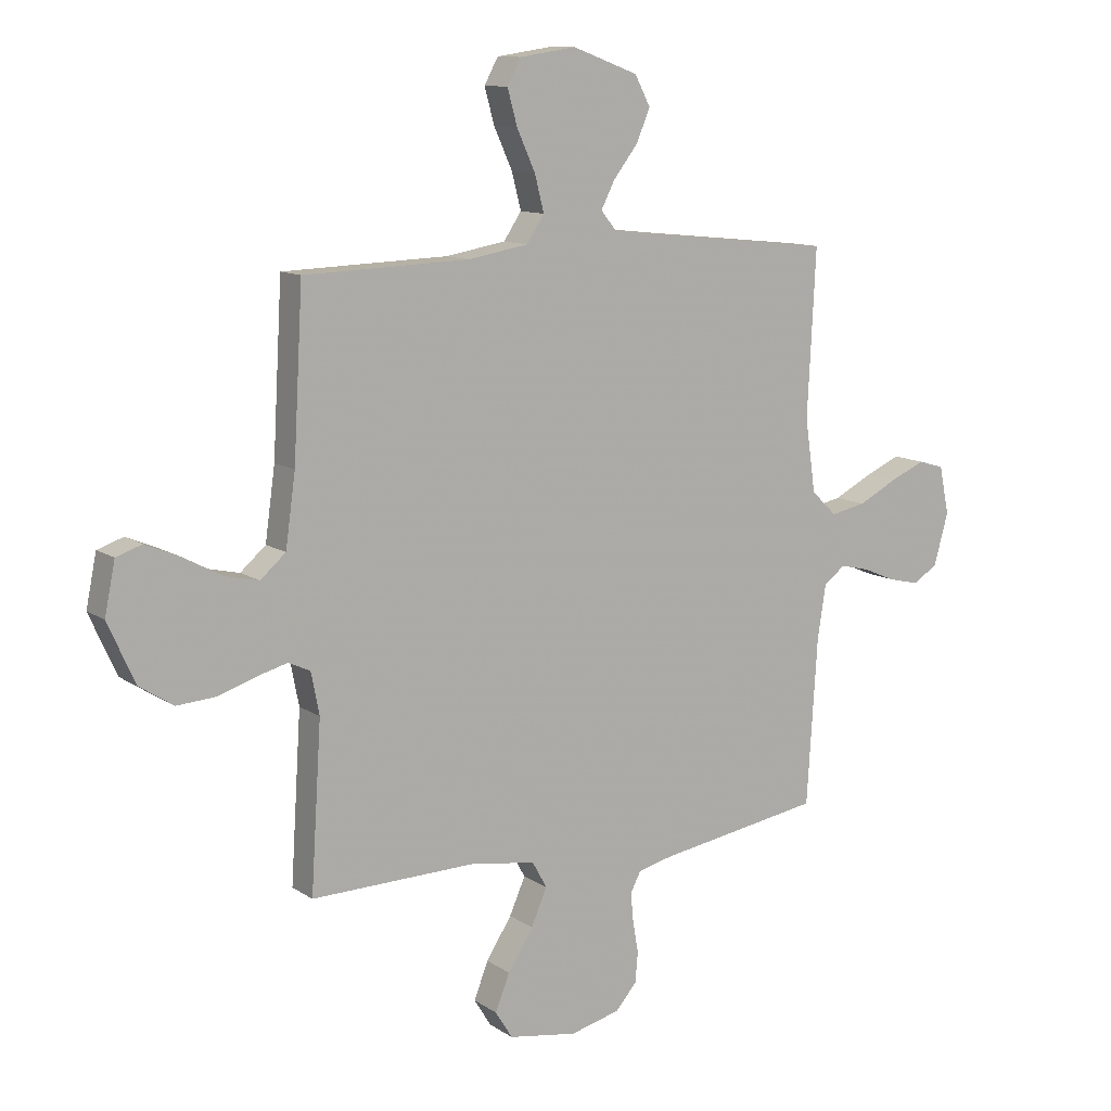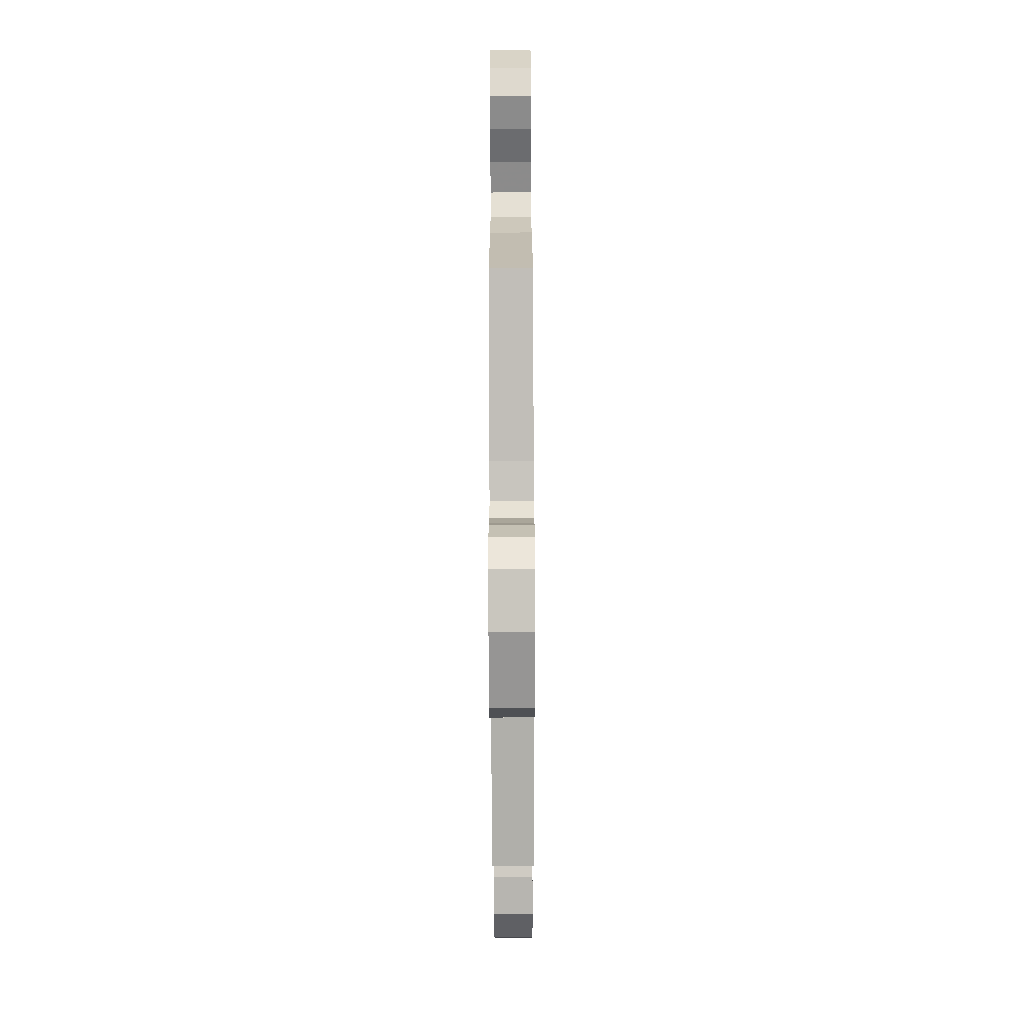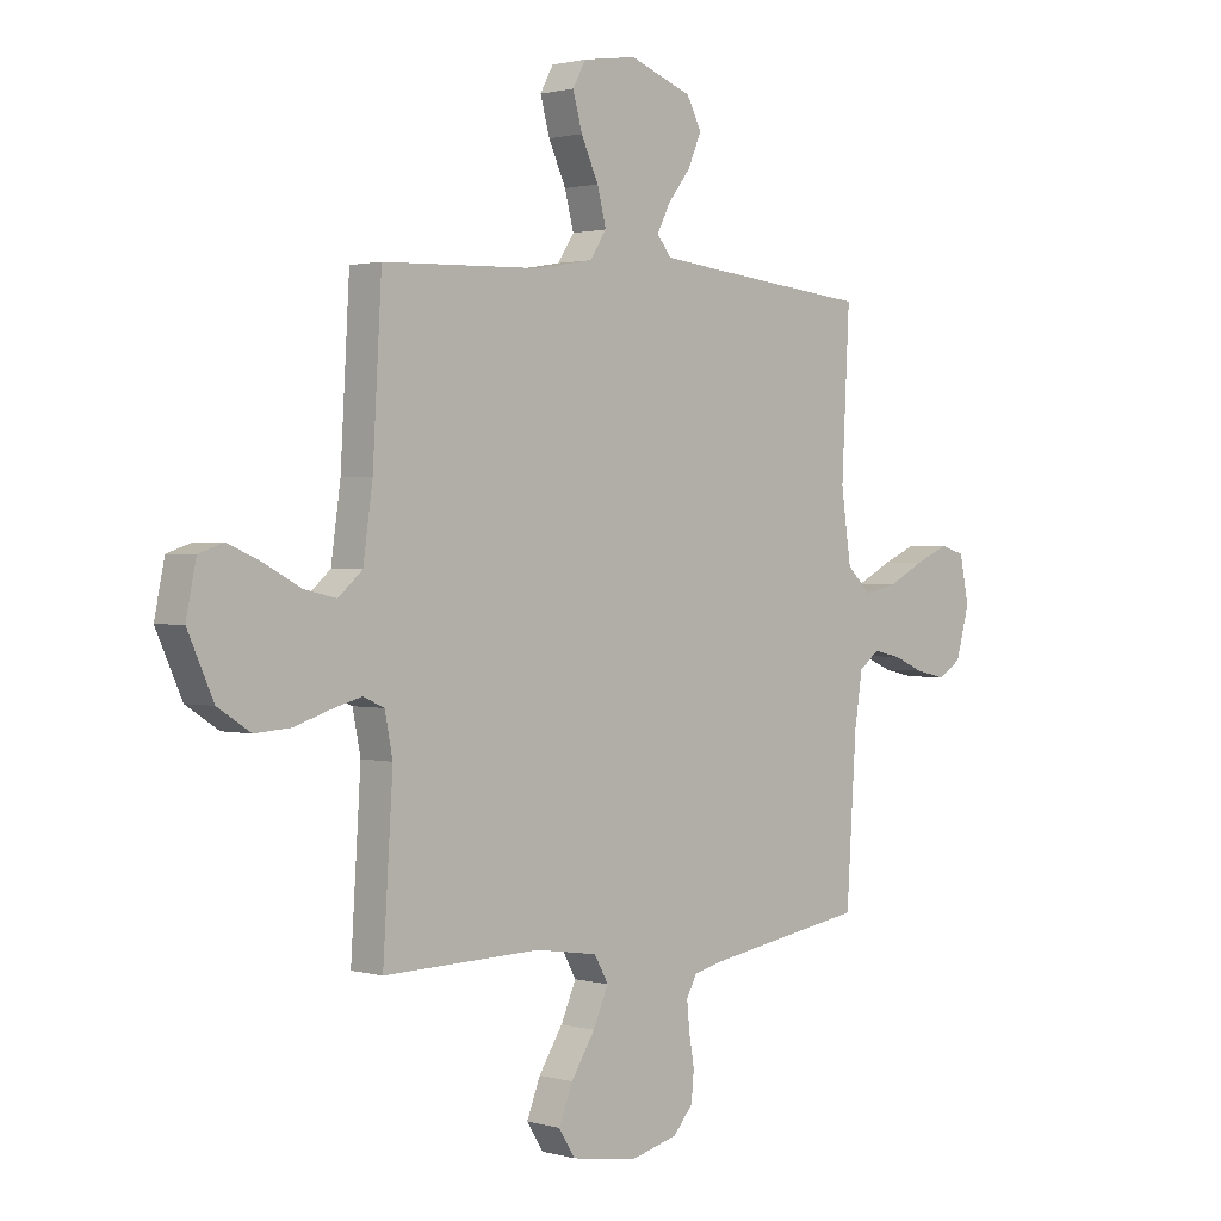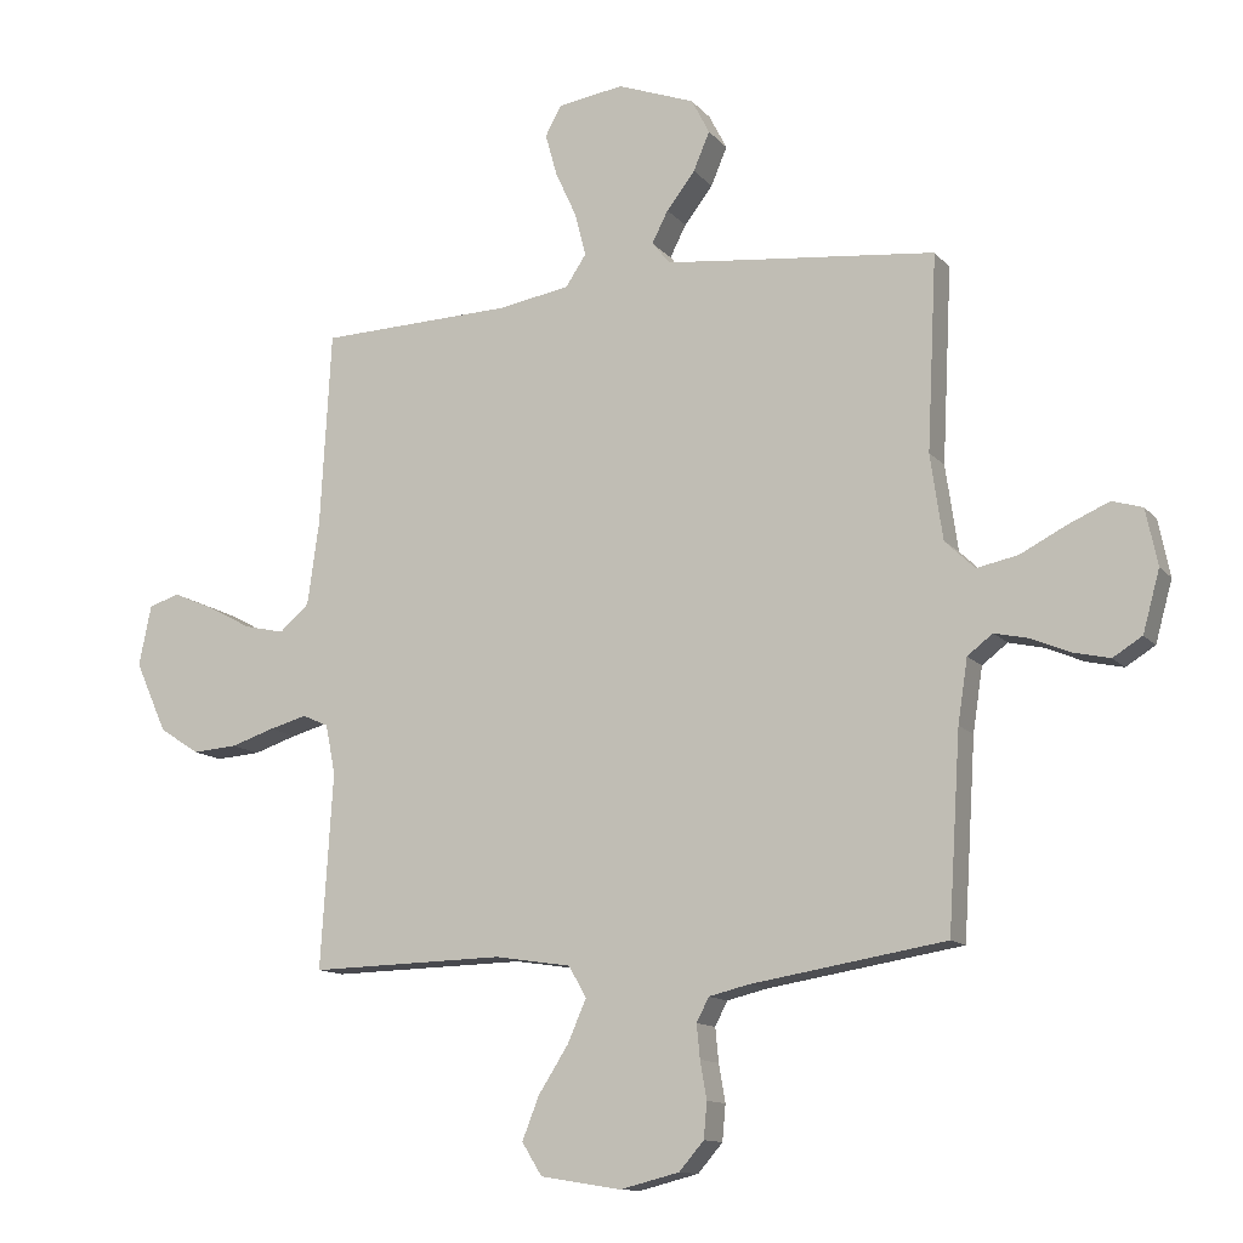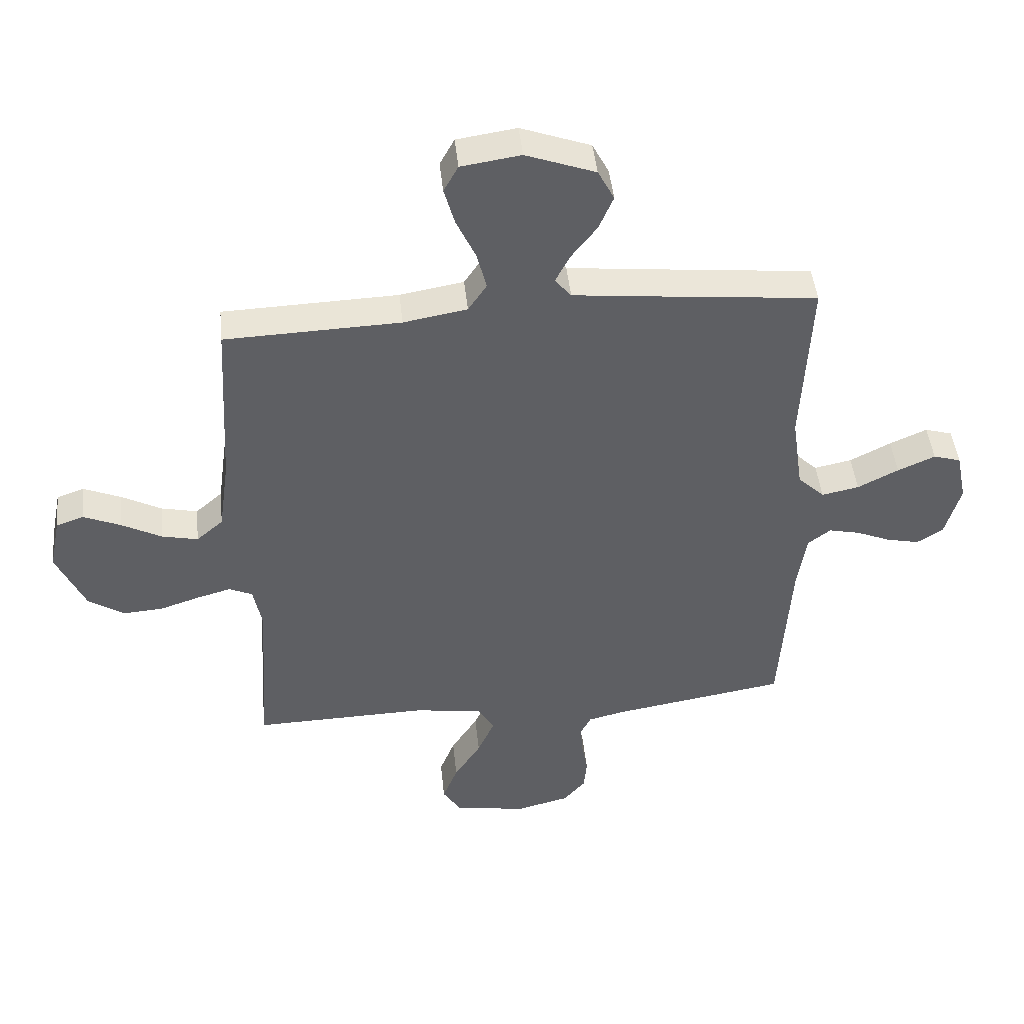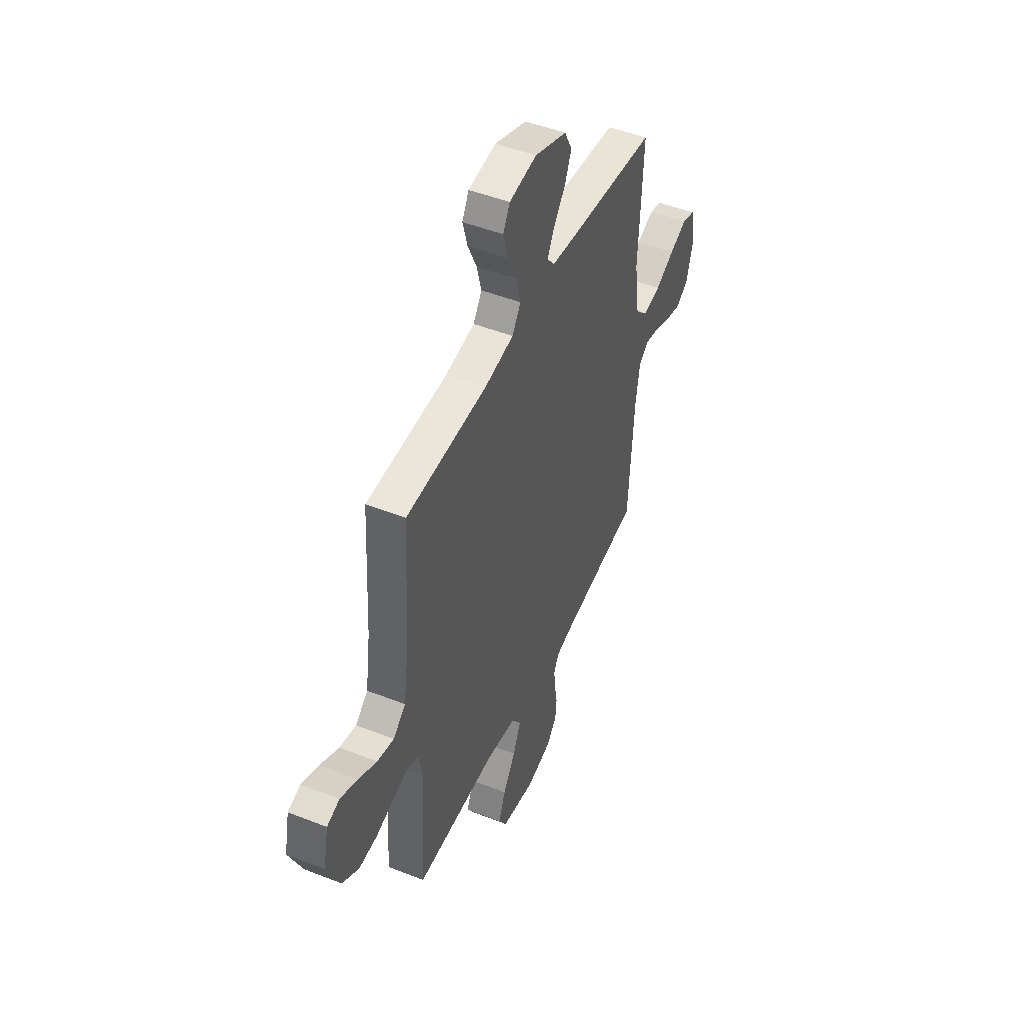
<metadata>
{"format":"obj","ext":"obj","renderer":"f3d","projection":"perspective","resolution":1024,"background":"white","views":[{"elev":11.2,"azim":147.3,"up":"+Z"},{"elev":-76.7,"azim":-89.8,"up":"+Z"},{"elev":1.4,"azim":135.1,"up":"+Z"},{"elev":-12.3,"azim":-155.9,"up":"+Z"},{"elev":45.8,"azim":174.0,"up":"+Z"},{"elev":48.0,"azim":113.8,"up":"+Z"}]}
</metadata>
<code>
v 0.5 0.07 0.5
v 0.517 0.07 0.2
v 0.535 0.07 0.071
v 0.581 0.07 0.031
v 0.643 0.07 0.045
v 0.712 0.07 0.082
v 0.775 0.07 0.109
v 0.822 0.07 0.093
v 0.841 0.07 0
v 0.792 0.07 -0.109
v 0.73 0.07 -0.149
v 0.661 0.07 -0.144
v 0.594 0.07 -0.122
v 0.536 0.07 -0.106
v 0.496 0.07 -0.124
v 0.481 0.07 -0.2
v 0.5 0.07 -0.5
v 0.2 0.07 -0.493
v 0.082 0.07 -0.511
v 0.055 0.07 -0.559
v 0.084 0.07 -0.625
v 0.13 0.07 -0.697
v 0.156 0.07 -0.763
v 0.125 0.07 -0.813
v 0 0.07 -0.833
v -0.091 0.07 -0.81
v -0.129 0.07 -0.766
v -0.134 0.07 -0.711
v -0.124 0.07 -0.653
v -0.119 0.07 -0.601
v -0.138 0.07 -0.564
v -0.2 0.07 -0.549
v -0.5 0.07 -0.5
v -0.519 0.07 -0.2
v -0.534 0.07 -0.102
v -0.573 0.07 -0.072
v -0.626 0.07 -0.084
v -0.685 0.07 -0.109
v -0.742 0.07 -0.122
v -0.787 0.07 -0.094
v -0.813 0.07 0
v -0.795 0.07 0.087
v -0.748 0.07 0.101
v -0.684 0.07 0.073
v -0.614 0.07 0.037
v -0.55 0.07 0.024
v -0.504 0.07 0.068
v -0.485 0.07 0.2
v -0.5 0.07 0.5
v -0.2 0.07 0.531
v -0.081 0.07 0.544
v -0.053 0.07 0.578
v -0.078 0.07 0.627
v -0.122 0.07 0.684
v -0.147 0.07 0.743
v -0.119 0.07 0.797
v 0 0.07 0.841
v 0.102 0.07 0.826
v 0.127 0.07 0.78
v 0.109 0.07 0.715
v 0.076 0.07 0.643
v 0.059 0.07 0.577
v 0.091 0.07 0.529
v 0.2 0.07 0.51
v 0.5 0 0.5
v 0.517 0 0.2
v 0.535 0 0.071
v 0.581 0 0.031
v 0.643 0 0.045
v 0.712 0 0.082
v 0.775 0 0.109
v 0.822 0 0.093
v 0.841 0 0
v 0.792 0 -0.109
v 0.73 0 -0.149
v 0.661 0 -0.144
v 0.594 0 -0.122
v 0.536 0 -0.106
v 0.496 0 -0.124
v 0.481 0 -0.2
v 0.5 0 -0.5
v 0.2 0 -0.493
v 0.082 0 -0.511
v 0.055 0 -0.559
v 0.084 0 -0.625
v 0.13 0 -0.697
v 0.156 0 -0.763
v 0.125 0 -0.813
v 0 0 -0.833
v -0.091 0 -0.81
v -0.129 0 -0.766
v -0.134 0 -0.711
v -0.124 0 -0.653
v -0.119 0 -0.601
v -0.138 0 -0.564
v -0.2 0 -0.549
v -0.5 0 -0.5
v -0.519 0 -0.2
v -0.534 0 -0.102
v -0.573 0 -0.072
v -0.626 0 -0.084
v -0.685 0 -0.109
v -0.742 0 -0.122
v -0.787 0 -0.094
v -0.813 0 0
v -0.795 0 0.087
v -0.748 0 0.101
v -0.684 0 0.073
v -0.614 0 0.037
v -0.55 0 0.024
v -0.504 0 0.068
v -0.485 0 0.2
v -0.5 0 0.5
v -0.2 0 0.531
v -0.081 0 0.544
v -0.053 0 0.578
v -0.078 0 0.627
v -0.122 0 0.684
v -0.147 0 0.743
v -0.119 0 0.797
v 0 0 0.841
v 0.102 0 0.826
v 0.127 0 0.78
v 0.109 0 0.715
v 0.076 0 0.643
v 0.059 0 0.577
v 0.091 0 0.529
v 0.2 0 0.51
f 58 59 60 61
f 58 61 62
f 57 58 62
f 56 57 62
f 53 54 55 56
f 52 53 56 62
f 51 52 62 63
f 48 49 50
f 47 48 50 51
f 42 43 44 45
f 40 41 42 45
f 40 45 46
f 37 38 39 40
f 36 37 40 46
f 35 36 46 47
f 32 33 34
f 31 32 34 35
f 26 27 28 29
f 26 29 30
f 25 26 30
f 24 25 30
f 21 22 23 24
f 20 21 24 30
f 19 20 30 31
f 16 17 18
f 15 16 18 19
f 10 11 12 13
f 10 13 14
f 9 10 14
f 8 9 14
f 5 6 7 8
f 5 8 14 15
f 64 1 2
f 64 2 3
f 63 64 3
f 51 63 3
f 47 51 3 4
f 35 47 4
f 31 35 4
f 15 19 31
f 4 5 15 31
f 125 124 123 122
f 126 125 122
f 126 122 121
f 126 121 120
f 120 119 118 117
f 126 120 117 116
f 127 126 116 115
f 114 113 112
f 115 114 112 111
f 109 108 107 106
f 109 106 105 104
f 110 109 104
f 104 103 102 101
f 110 104 101 100
f 111 110 100 99
f 98 97 96
f 99 98 96 95
f 93 92 91 90
f 94 93 90
f 94 90 89
f 94 89 88
f 88 87 86 85
f 94 88 85 84
f 95 94 84 83
f 82 81 80
f 83 82 80 79
f 77 76 75 74
f 78 77 74
f 78 74 73
f 78 73 72
f 72 71 70 69
f 79 78 72 69
f 66 65 128
f 67 66 128
f 67 128 127
f 67 127 115
f 68 67 115 111
f 68 111 99
f 68 99 95
f 95 83 79
f 95 79 69 68
f 1 65 66 2
f 2 66 67 3
f 3 67 68 4
f 4 68 69 5
f 5 69 70 6
f 6 70 71 7
f 7 71 72 8
f 8 72 73 9
f 9 73 74 10
f 10 74 75 11
f 11 75 76 12
f 12 76 77 13
f 13 77 78 14
f 14 78 79 15
f 15 79 80 16
f 16 80 81 17
f 17 81 82 18
f 18 82 83 19
f 19 83 84 20
f 20 84 85 21
f 21 85 86 22
f 22 86 87 23
f 23 87 88 24
f 24 88 89 25
f 25 89 90 26
f 26 90 91 27
f 27 91 92 28
f 28 92 93 29
f 29 93 94 30
f 30 94 95 31
f 31 95 96 32
f 32 96 97 33
f 33 97 98 34
f 34 98 99 35
f 35 99 100 36
f 36 100 101 37
f 37 101 102 38
f 38 102 103 39
f 39 103 104 40
f 40 104 105 41
f 41 105 106 42
f 42 106 107 43
f 43 107 108 44
f 44 108 109 45
f 45 109 110 46
f 46 110 111 47
f 47 111 112 48
f 48 112 113 49
f 49 113 114 50
f 50 114 115 51
f 51 115 116 52
f 52 116 117 53
f 53 117 118 54
f 54 118 119 55
f 55 119 120 56
f 56 120 121 57
f 57 121 122 58
f 58 122 123 59
f 59 123 124 60
f 60 124 125 61
f 61 125 126 62
f 62 126 127 63
f 63 127 128 64
f 64 128 65 1

</code>
